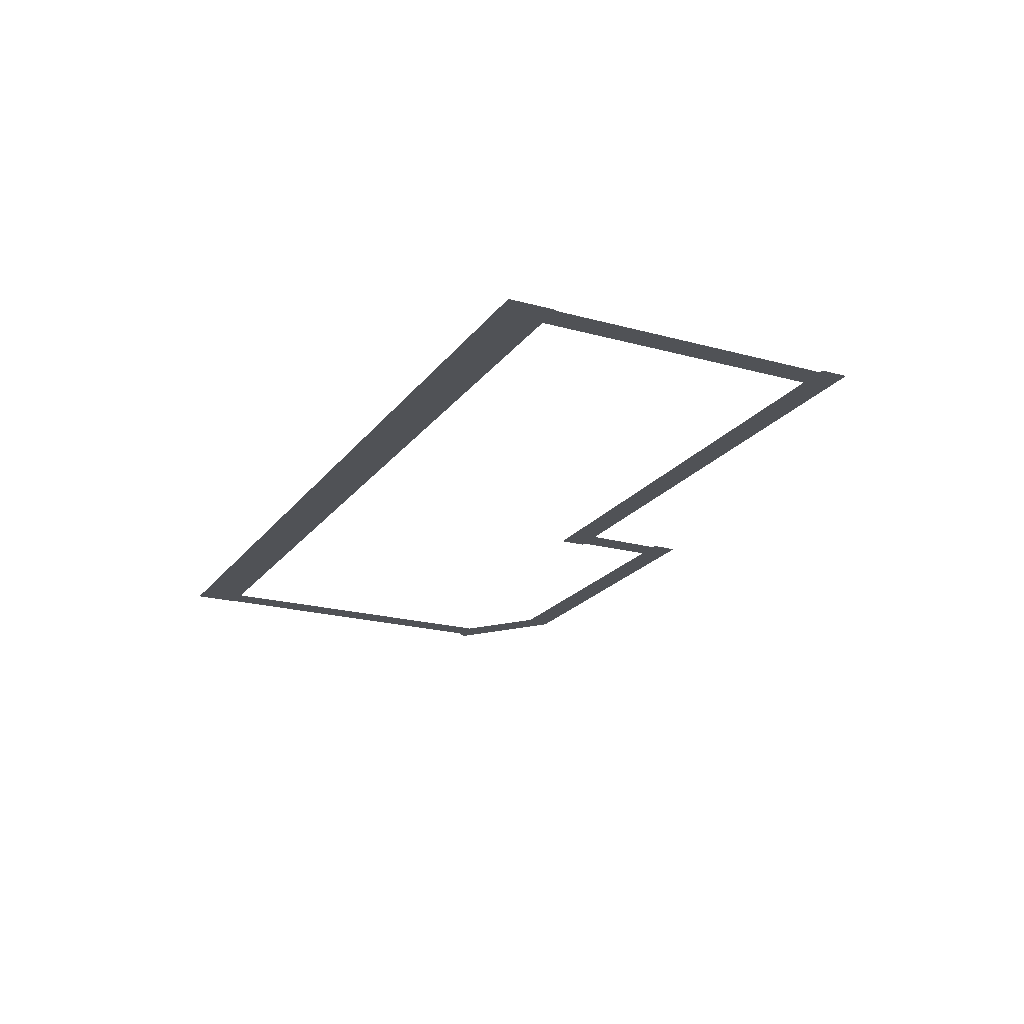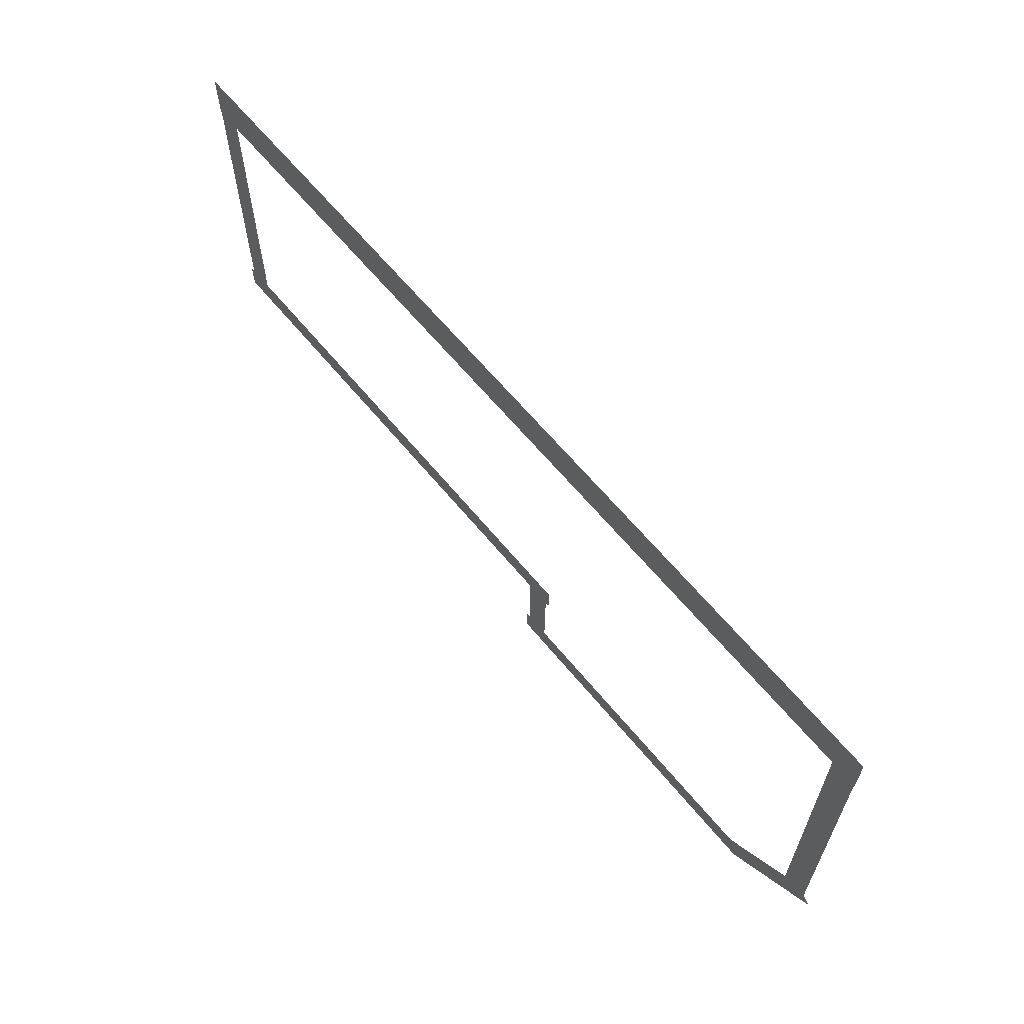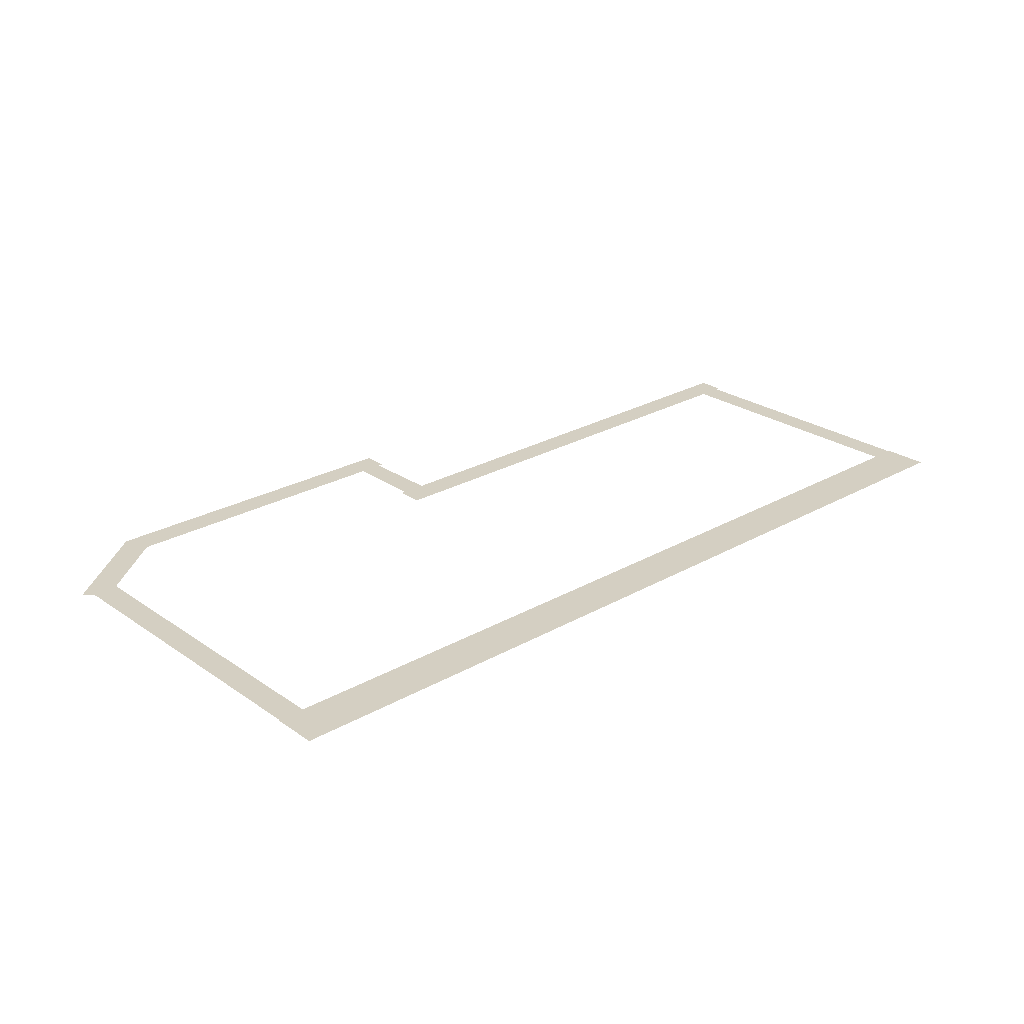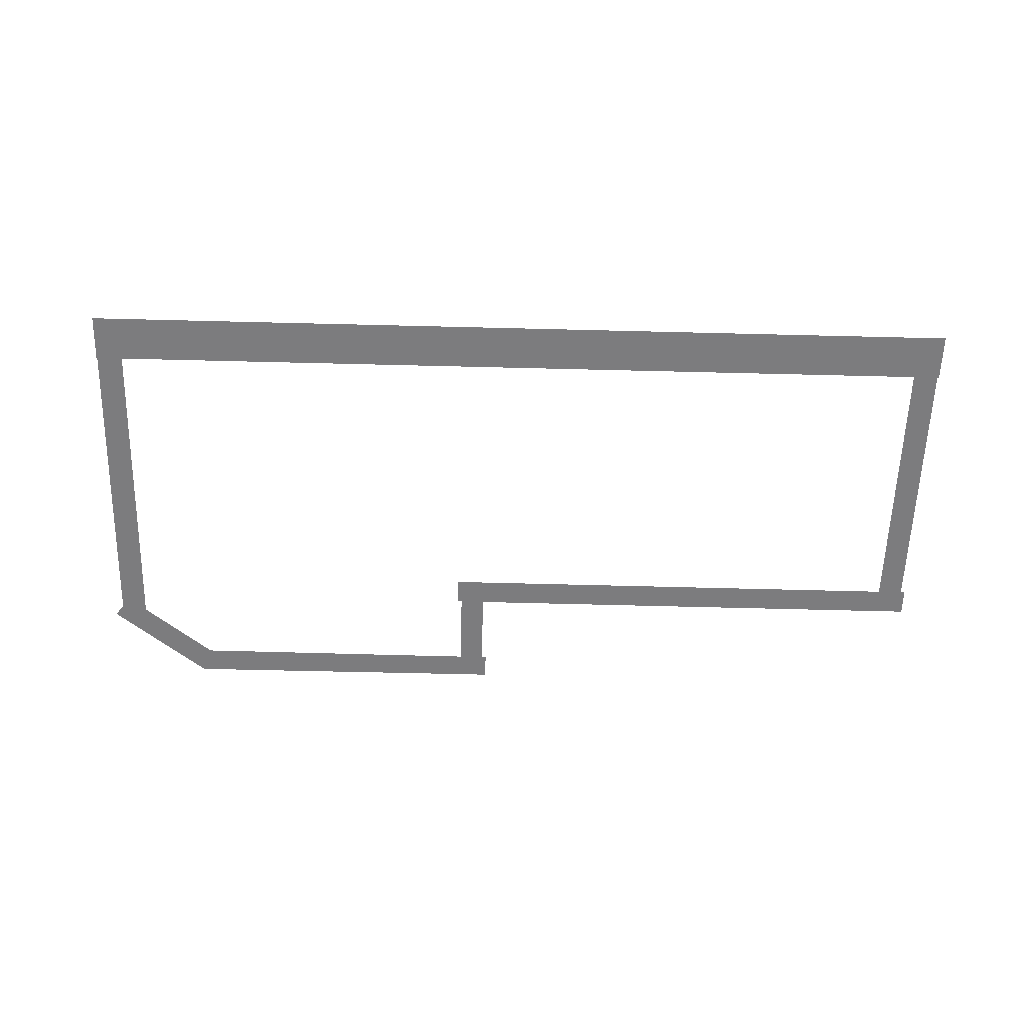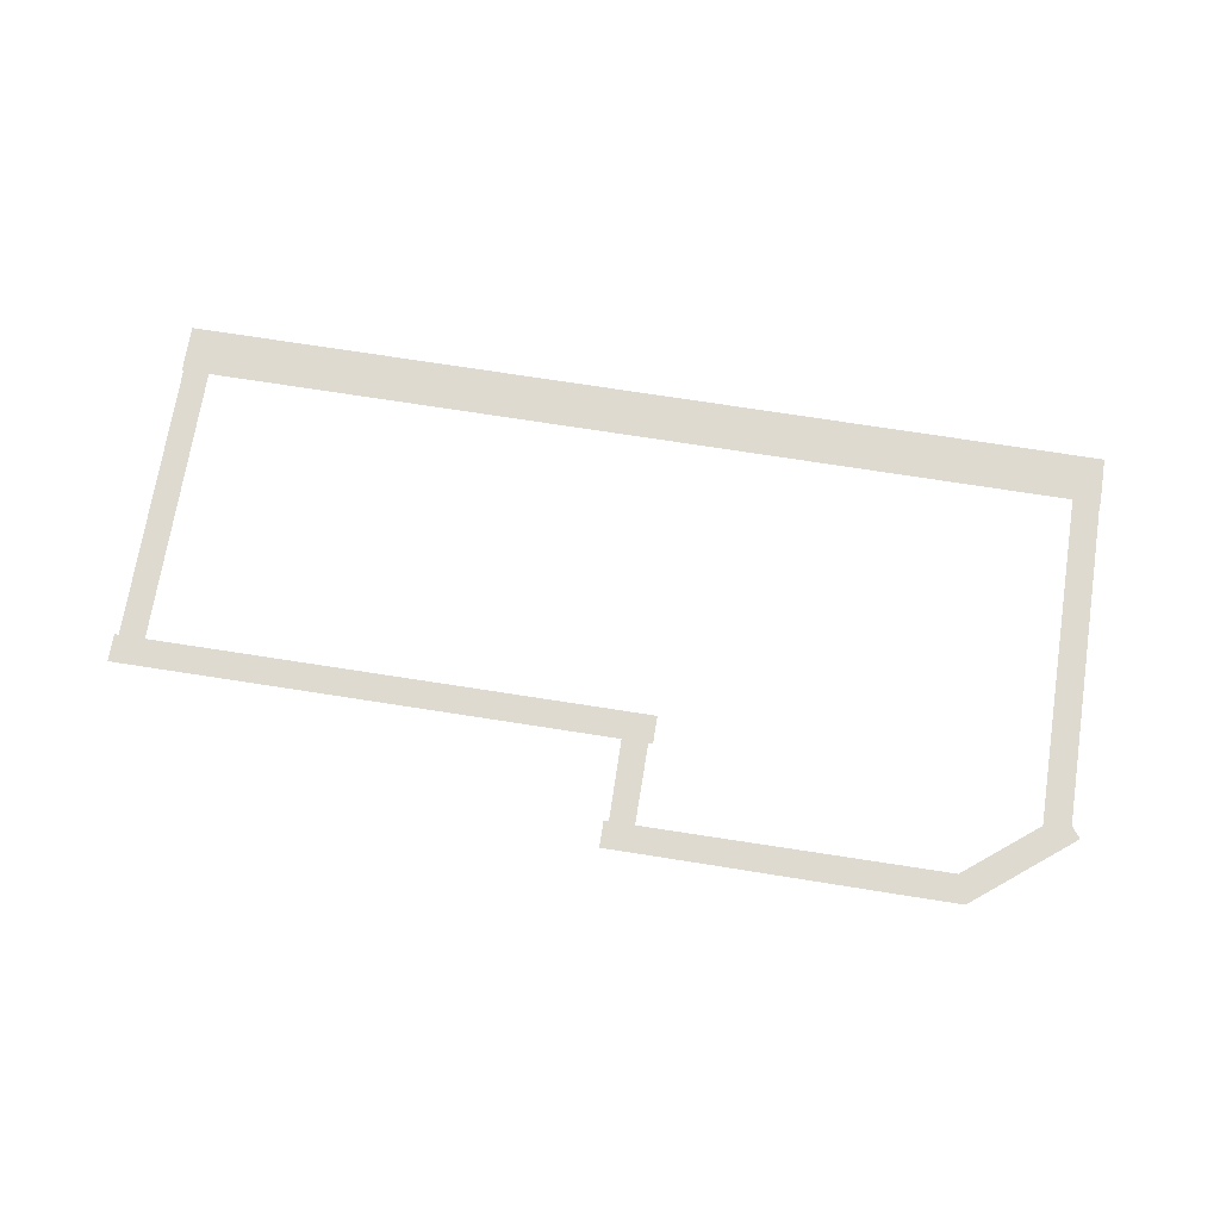
<metadata>
{"format":"obj","ext":"obj","renderer":"f3d","projection":"perspective","resolution":1024,"background":"white","views":[{"elev":-21.0,"azim":-116.3,"up":"+Z"},{"elev":62.9,"azim":50.7,"up":"+Y"},{"elev":25.5,"azim":137.6,"up":"+Z"},{"elev":-58.9,"azim":178.4,"up":"+Z"},{"elev":71.0,"azim":8.9,"up":"+Z"}]}
</metadata>
<code>
v 3.924 -4.464 0.002
v 3.951 -8.804 0.002
v 4.447 -8.804 0.002
v 4.447 -4.464 0.002
v 4.944 -8.804 0.002
v 4.971 -4.464 0.002
v 3.924 -4.464 0.002
v 4.447 -4.464 0.002
v 4.971 -4.464 0.002
v -16.02 -1.075 0.002
v -16.02 -4.464 0.002
v -15.5 -4.464 0.002
v -15.5 -1.075 0.002
v -14.97 -4.464 0.002
v -14.97 -1.075 0.002
v -16.02 2.313 0.002
v -16.02 -1.075 0.002
v -15.5 -1.075 0.002
v -15.5 2.313 0.002
v -14.97 -1.075 0.002
v -14.97 2.313 0.002
v -16.02 5.702 0.002
v -16.02 2.313 0.002
v -15.5 2.313 0.002
v -15.5 5.702 0.002
v -14.97 2.313 0.002
v -14.97 5.702 0.002
v -16.02 9.09 0.002
v -16.02 5.702 0.002
v -15.5 5.702 0.002
v -15.5 9.09 0.002
v -14.97 5.702 0.002
v -14.97 9.09 0.002
v -16.02 9.09 0.002
v -15.5 9.09 0.002
v -14.97 9.09 0.002
v 21.22 5.218 0.002
v 21.22 9.024 0.002
v 20.68 9.024 0.002
v 20.68 5.218 0.002
v 20.14 9.024 0.002
v 20.14 5.218 0.002
v 21.22 1.413 0.002
v 21.22 5.218 0.002
v 20.68 5.218 0.002
v 20.68 1.413 0.002
v 20.14 5.218 0.002
v 20.14 1.413 0.002
v 21.22 -2.392 0.002
v 21.22 1.413 0.002
v 20.68 1.413 0.002
v 20.68 -2.392 0.002
v 20.14 1.413 0.002
v 20.14 -2.392 0.002
v 21.22 -6.197 0.002
v 21.22 -2.392 0.002
v 20.68 -2.392 0.002
v 20.68 -6.197 0.002
v 20.14 -2.392 0.002
v 20.14 -6.197 0.002
v 21.22 -6.197 0.002
v 20.68 -6.197 0.002
v 20.14 -6.197 0.002
v 1.208 -5.022 0.001
v 4.575 -5.022 0.001
v 4.575 -4.464 0.001
v 1.208 -4.464 0.001
v 4.575 -3.905 0.001
v 1.208 -3.905 0.001
v -2.158 -5.022 0.001
v 1.208 -5.022 0.001
v 1.208 -4.464 0.001
v -2.158 -4.464 0.001
v 1.208 -3.905 0.001
v -2.158 -3.905 0.001
v -5.525 -5.022 0.001
v -2.158 -5.022 0.001
v -2.158 -4.464 0.001
v -5.525 -4.464 0.001
v -2.158 -3.905 0.001
v -5.525 -3.905 0.001
v -8.892 -5.022 0.001
v -5.525 -5.022 0.001
v -5.525 -4.464 0.001
v -8.892 -4.464 0.001
v -5.525 -3.905 0.001
v -8.892 -3.905 0.001
v -12.26 -5.022 0.001
v -8.892 -5.022 0.001
v -8.892 -4.464 0.001
v -12.26 -4.464 0.001
v -8.892 -3.905 0.001
v -12.26 -3.905 0.001
v -15.5 -5.022 0.001
v -12.26 -5.022 0.001
v -12.26 -4.464 0.001
v -15.5 -4.464 0.001
v -12.26 -3.905 0.001
v -15.5 -3.905 0.001
v -15.63 -5.022 0.001
v -15.63 -4.464 0.001
v -15.63 -3.905 0.001
v 4.575 -5.022 0.001
v 5.147 -5.022 0.001
v 5.147 -4.464 0.001
v 4.575 -4.464 0.001
v 5.147 -3.905 0.001
v 4.575 -3.905 0.001
v -16.2 -5.022 0.001
v -15.63 -5.022 0.001
v -15.63 -4.464 0.001
v -16.2 -4.464 0.001
v -15.63 -3.905 0.001
v -16.2 -3.905 0.001
v 18.39 -8.708 0.001
v 21.12 -6.557 0.001
v 20.78 -6.118 0.001
v 18.04 -8.269 0.001
v 20.43 -5.679 0.001
v 17.7 -7.831 0.001
v 17.56 -9.363 0.001
v 18.39 -8.708 0.001
v 18.04 -8.269 0.001
v 17.37 -8.804 0.001
v 17.7 -7.831 0.001
v 17.17 -8.245 0.001
v 14.75 -9.36 0.001
v 14.75 -8.804 0.001
v 14.75 -8.248 0.001
v 11.27 -9.349 0.001
v 14.75 -9.36 0.001
v 14.75 -8.804 0.001
v 11.27 -8.804 0.001
v 14.75 -8.248 0.001
v 11.27 -8.258 0.001
v 7.797 -9.338 0.001
v 11.27 -9.349 0.001
v 11.27 -8.804 0.001
v 7.797 -8.804 0.001
v 11.27 -8.258 0.001
v 7.797 -8.27 0.001
v 4.447 -9.334 0.001
v 7.797 -9.338 0.001
v 7.797 -8.804 0.001
v 4.447 -8.804 0.001
v 7.797 -8.27 0.001
v 4.447 -8.274 0.001
v 4.319 -9.334 0.001
v 4.319 -8.804 0.001
v 4.319 -8.274 0.001
v 21.12 -6.557 0.001
v 21.57 -6.203 0.001
v 21.23 -5.764 0.001
v 20.78 -6.118 0.001
v 20.88 -5.326 0.001
v 20.43 -5.679 0.001
v 3.747 -9.334 0.001
v 4.319 -9.334 0.001
v 4.319 -8.804 0.001
v 3.747 -8.804 0.001
v 4.319 -8.274 0.001
v 3.747 -8.274 0.001
v -11.81 9.468 0
v -15.01 9.474 0
v -15.01 8.513 0
v -11.81 8.507 0
v -15.02 7.552 0
v -11.81 7.546 0
v -8.609 9.462 0
v -11.81 9.468 0
v -11.81 8.507 0
v -8.611 8.501 0
v -11.81 7.546 0
v -8.613 7.54 0
v -5.407 9.456 0
v -8.609 9.462 0
v -8.611 8.501 0
v -5.409 8.495 0
v -8.613 7.54 0
v -5.411 7.534 0
v -2.205 9.45 0
v -5.407 9.456 0
v -5.409 8.495 0
v -2.207 8.489 0
v -5.411 7.534 0
v -2.209 7.528 0
v 0.9965 9.444 0
v -2.205 9.45 0
v -2.207 8.489 0
v 0.9948 8.483 0
v -2.209 7.528 0
v 0.993 7.522 0
v 4.198 9.438 0
v 0.9965 9.444 0
v 0.9948 8.483 0
v 4.197 8.477 0
v 0.993 7.522 0
v 4.195 7.516 0
v 7.4 9.432 0
v 4.198 9.438 0
v 4.197 8.477 0
v 7.399 8.472 0
v 4.195 7.516 0
v 7.397 7.511 0
v 10.6 9.427 0
v 7.4 9.432 0
v 7.399 8.472 0
v 10.6 8.466 0
v 7.397 7.511 0
v 10.6 7.505 0
v 13.8 9.421 0
v 10.6 9.427 0
v 10.6 8.466 0
v 13.8 8.46 0
v 10.6 7.505 0
v 13.8 7.499 0
v 17.01 9.415 0
v 13.8 9.421 0
v 13.8 8.46 0
v 17 8.454 0
v 13.8 7.499 0
v 17 7.493 0
v 20.21 9.409 0
v 17.01 9.415 0
v 17 8.454 0
v 20.21 8.448 0
v 17 7.493 0
v 20.2 7.487 0
v -15.01 9.474 0
v -16.09 9.475 0
v -16.09 8.515 0
v -15.01 8.513 0
v -16.09 7.554 0
v -15.02 7.552 0
v 20.68 9.408 0
v 20.21 9.409 0
v 20.21 8.448 0
v 20.68 8.447 0
v 20.2 7.487 0
v 20.67 7.486 0
v 21.25 9.407 0
v 21.25 8.446 0
v 21.25 7.485 0
g Terrain_2174_5
f 1 3 2
f 4 3 1
f 4 5 3
f 6 5 4
f 7 4 1
f 8 4 7
f 8 6 4
f 9 6 8
f 10 12 11
f 13 12 10
f 13 14 12
f 15 14 13
f 16 18 17
f 19 18 16
f 19 20 18
f 21 20 19
f 22 24 23
f 25 24 22
f 25 26 24
f 27 26 25
f 28 30 29
f 31 30 28
f 31 32 30
f 33 32 31
f 34 31 28
f 35 31 34
f 35 33 31
f 36 33 35
f 37 39 38
f 40 39 37
f 40 41 39
f 42 41 40
f 43 45 44
f 46 45 43
f 46 47 45
f 48 47 46
f 49 51 50
f 52 51 49
f 52 53 51
f 54 53 52
f 55 57 56
f 58 57 55
f 58 59 57
f 60 59 58
f 61 58 55
f 62 58 61
f 62 60 58
f 63 60 62
f 64 66 65
f 67 66 64
f 67 68 66
f 69 68 67
f 70 72 71
f 73 72 70
f 73 74 72
f 75 74 73
f 76 78 77
f 79 78 76
f 79 80 78
f 81 80 79
f 82 84 83
f 85 84 82
f 85 86 84
f 87 86 85
f 88 90 89
f 91 90 88
f 91 92 90
f 93 92 91
f 94 96 95
f 97 96 94
f 97 98 96
f 99 98 97
f 100 97 94
f 101 97 100
f 101 99 97
f 102 99 101
f 103 105 104
f 106 105 103
f 106 107 105
f 108 107 106
f 109 111 110
f 112 111 109
f 112 113 111
f 114 113 112
f 115 117 116
f 118 117 115
f 118 119 117
f 120 119 118
f 121 123 122
f 124 123 121
f 124 125 123
f 126 125 124
f 127 124 121
f 128 124 127
f 128 126 124
f 129 126 128
f 130 132 131
f 133 132 130
f 133 134 132
f 135 134 133
f 136 138 137
f 139 138 136
f 139 140 138
f 141 140 139
f 142 144 143
f 145 144 142
f 145 146 144
f 147 146 145
f 148 145 142
f 149 145 148
f 149 147 145
f 150 147 149
f 151 153 152
f 154 153 151
f 154 155 153
f 156 155 154
f 157 159 158
f 160 159 157
f 160 161 159
f 162 161 160
f 163 165 164
f 166 165 163
f 166 167 165
f 168 167 166
f 169 171 170
f 172 171 169
f 172 173 171
f 174 173 172
f 175 177 176
f 178 177 175
f 178 179 177
f 180 179 178
f 181 183 182
f 184 183 181
f 184 185 183
f 186 185 184
f 187 189 188
f 190 189 187
f 190 191 189
f 192 191 190
f 193 195 194
f 196 195 193
f 196 197 195
f 198 197 196
f 199 201 200
f 202 201 199
f 202 203 201
f 204 203 202
f 205 207 206
f 208 207 205
f 208 209 207
f 210 209 208
f 211 213 212
f 214 213 211
f 214 215 213
f 216 215 214
f 217 219 218
f 220 219 217
f 220 221 219
f 222 221 220
f 223 225 224
f 226 225 223
f 226 227 225
f 228 227 226
f 229 231 230
f 232 231 229
f 232 233 231
f 234 233 232
f 235 237 236
f 238 237 235
f 238 239 237
f 240 239 238
f 241 238 235
f 242 238 241
f 242 240 238
f 243 240 242

</code>
